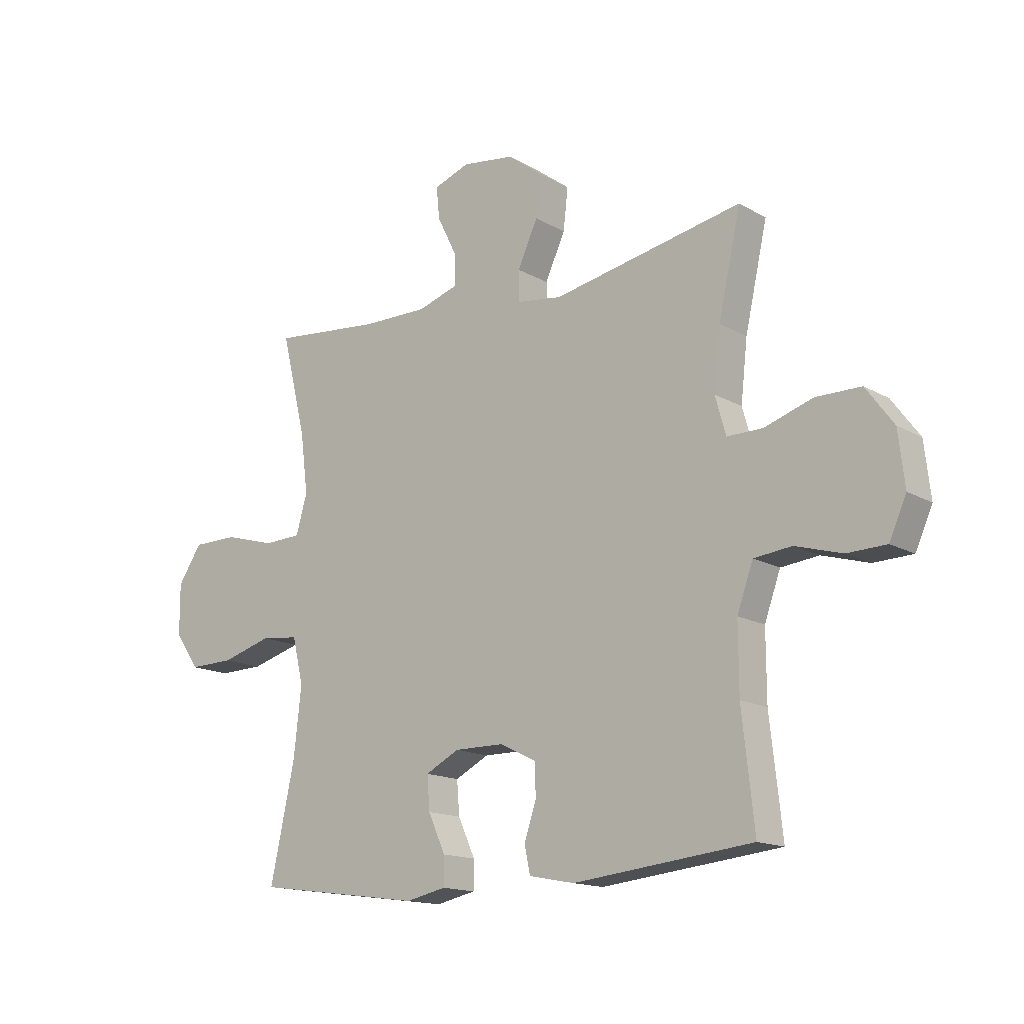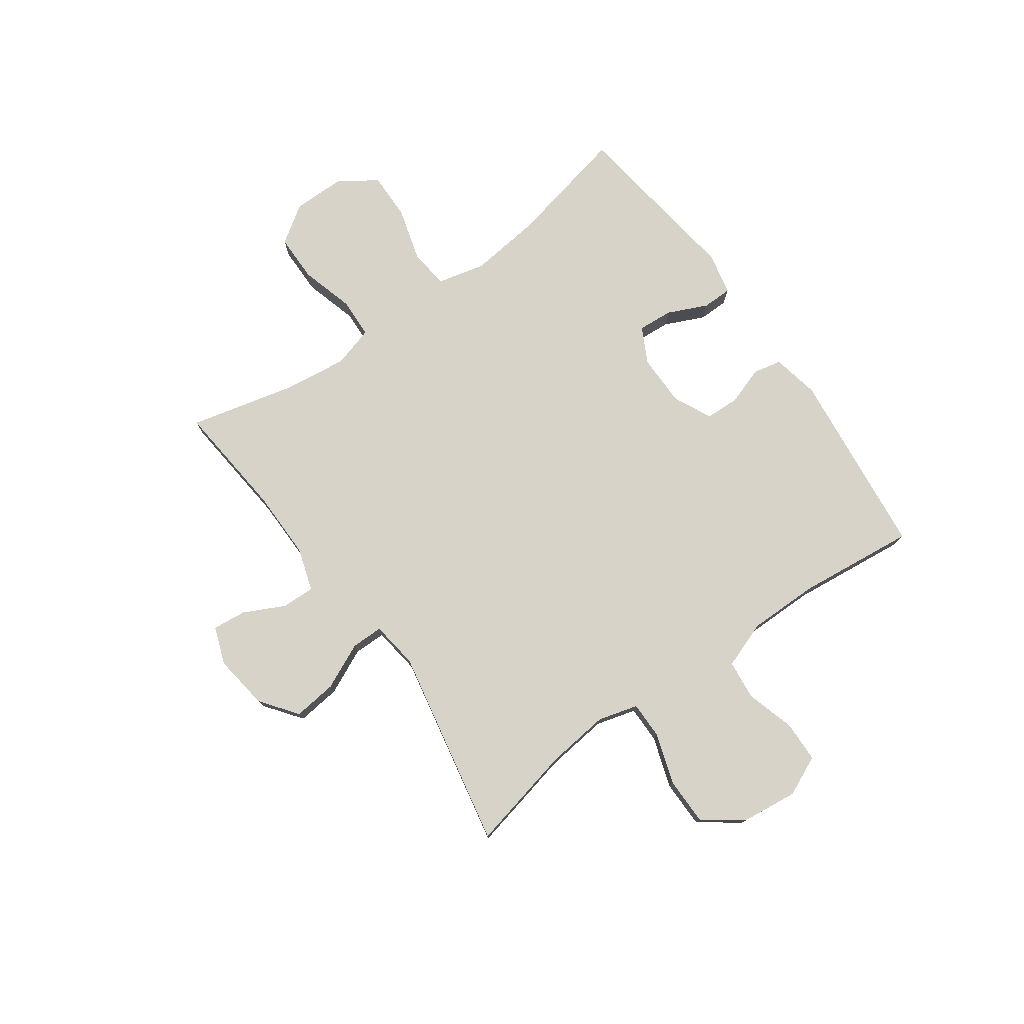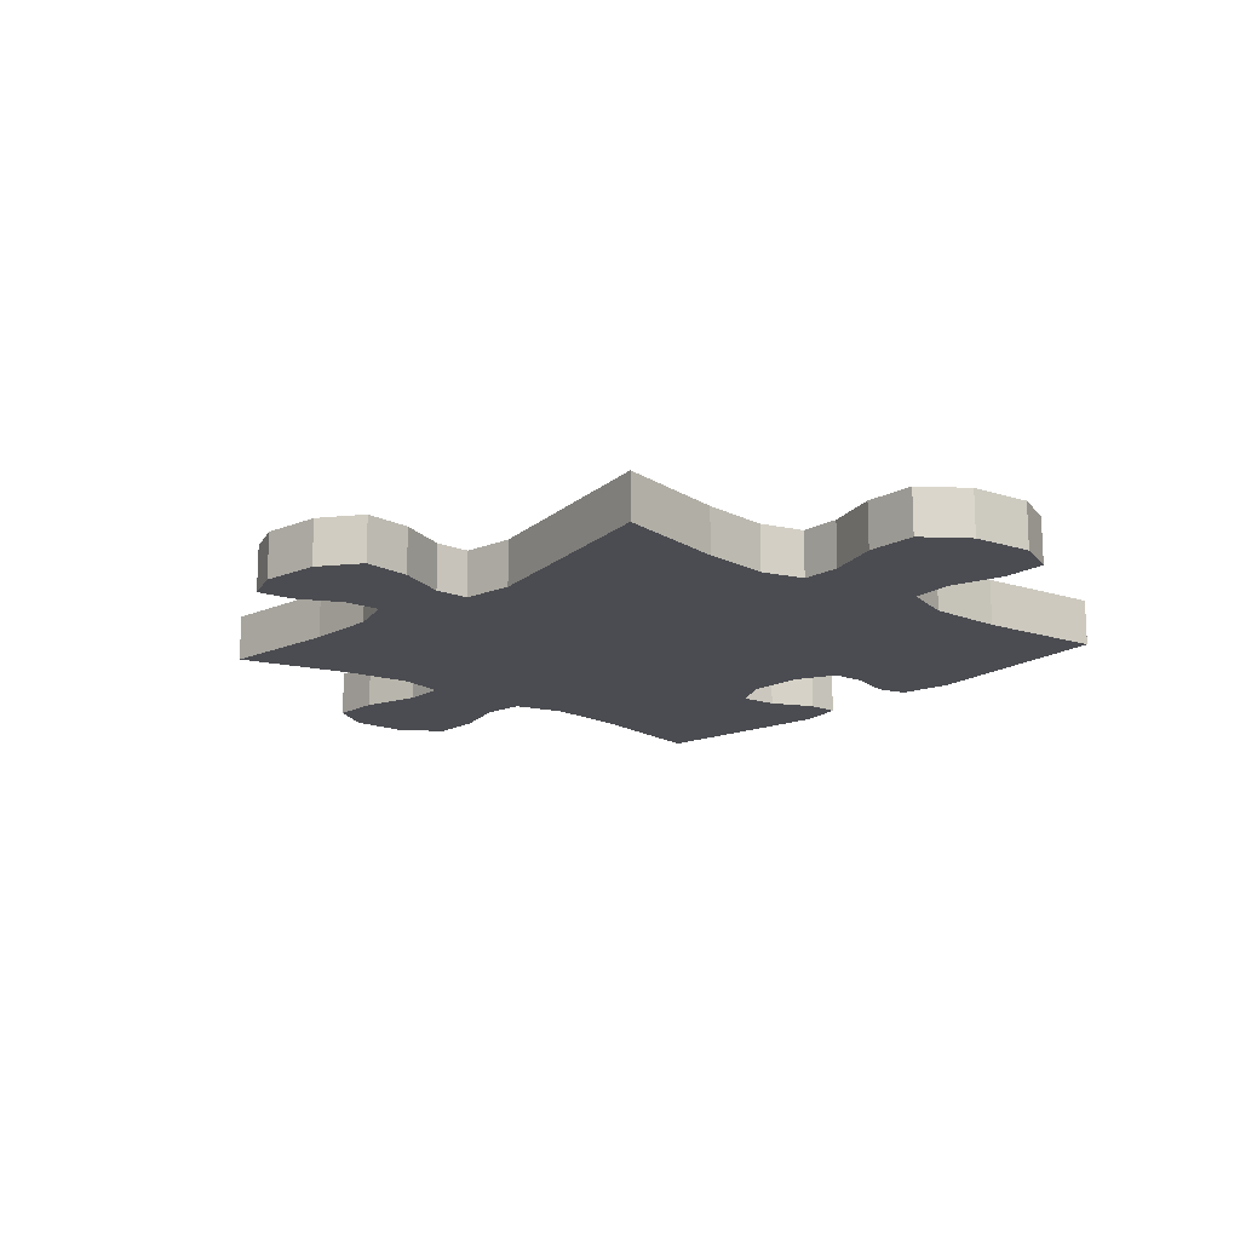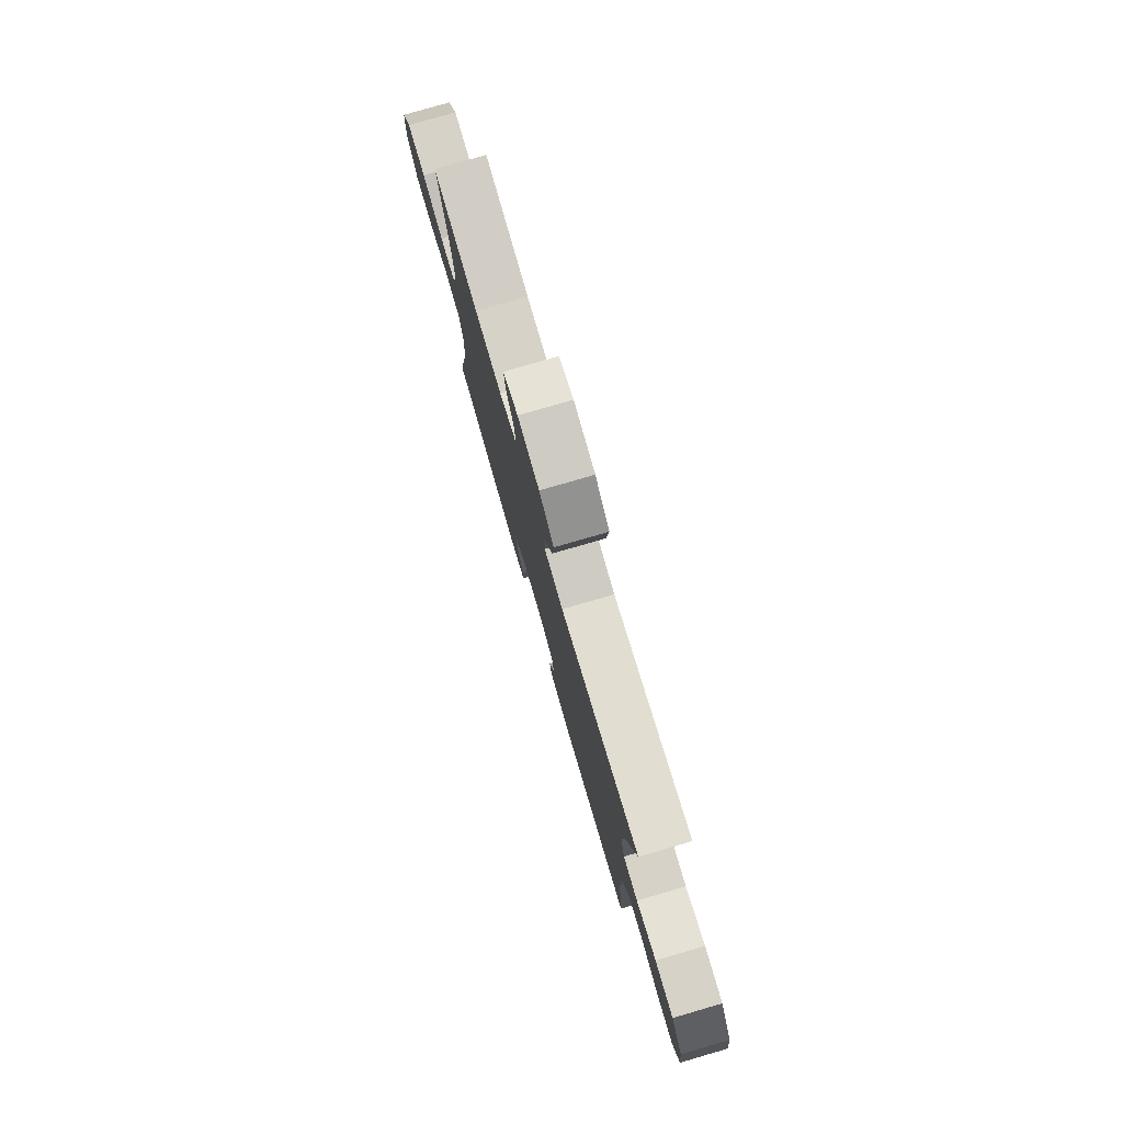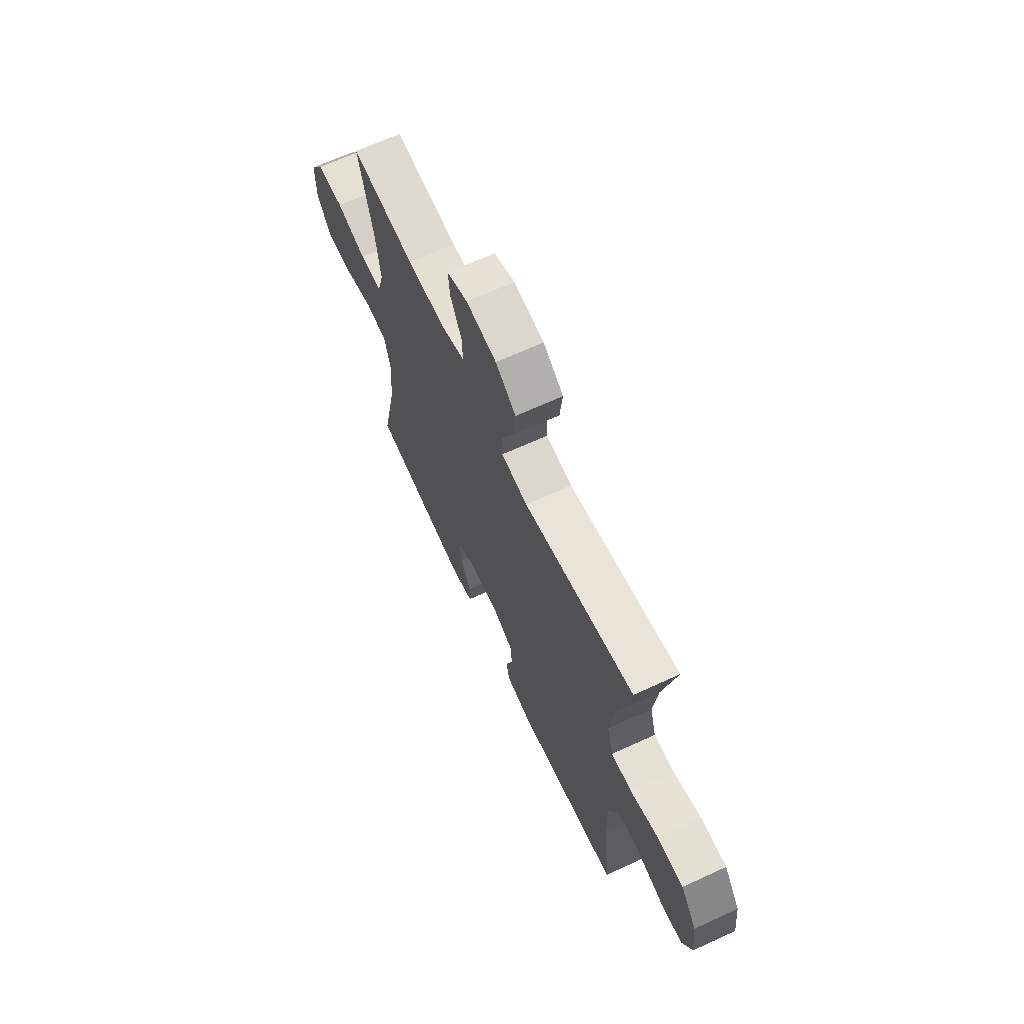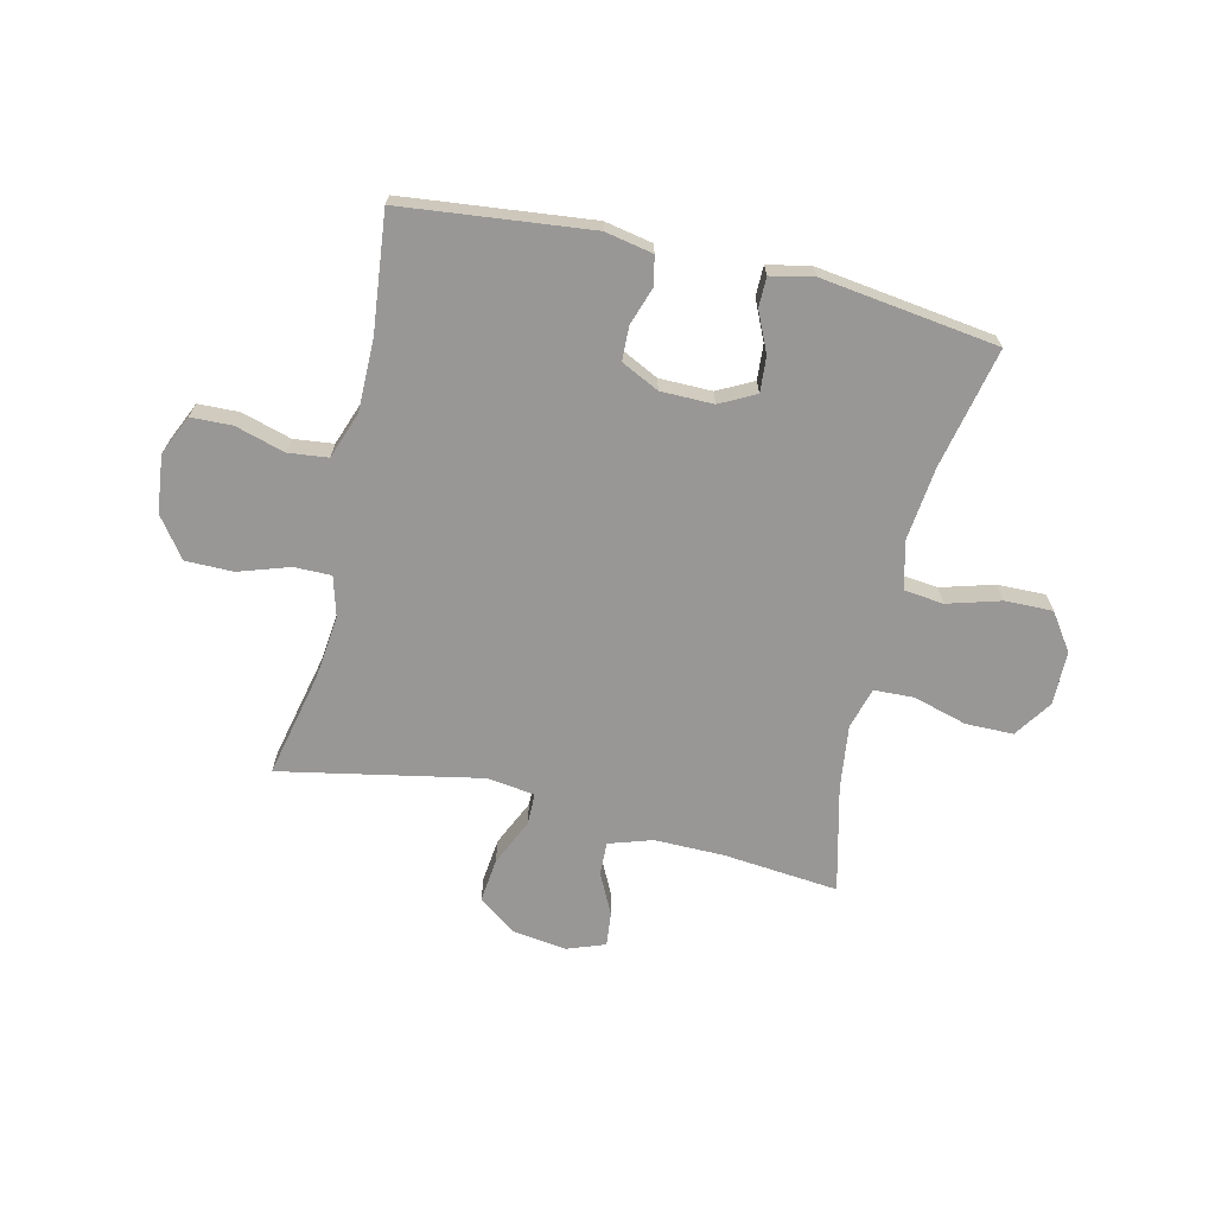
<metadata>
{"format":"obj","ext":"obj","renderer":"f3d","projection":"perspective","resolution":1024,"background":"white","views":[{"elev":-15.1,"azim":39.5,"up":"+Z"},{"elev":77.2,"azim":54.4,"up":"+Y"},{"elev":-15.5,"azim":49.0,"up":"+Y"},{"elev":78.3,"azim":73.8,"up":"+Z"},{"elev":66.4,"azim":65.2,"up":"+Z"},{"elev":-68.3,"azim":166.8,"up":"+Y"}]}
</metadata>
<code>
o path3456
v -0.4588 0.0375 0.2865
v -0.4442 0.0375 0.1717
v -0.4654 0.0375 0.09741
v -0.5373 0.0375 0.09441
v -0.6342 0.0375 0.1219
v -0.7205 0.0375 0.1212
v -0.7662 0.0375 0.05315
v -0.7658 0.0375 -0.04341
v -0.7194 0.0375 -0.11
v -0.6333 0.0375 -0.1084
v -0.537 0.0375 -0.08047
v -0.4657 0.0375 -0.08854
v -0.4448 0.0375 -0.1753
v -0.4592 0.0375 -0.306
v -0.506 0.0375 -0.5233
v -0.1869 0.0375 -0.5666
v -0.1109 0.0375 -0.5501
v -0.1104 0.0375 -0.4965
v -0.1431 0.0375 -0.4247
v -0.148 0.0375 -0.3612
v -0.08381 0.0375 -0.328
v 0.01124 0.0375 -0.3286
v 0.07914 0.0375 -0.362
v 0.08151 0.0375 -0.4233
v 0.0584 0.0375 -0.492
v 0.06952 0.0375 -0.5436
v 0.1559 0.0375 -0.5604
v 0.4957 0.0375 -0.5233
v 0.4725 0.0375 -0.3107
v 0.4722 0.0375 -0.1829
v 0.5026 0.0375 -0.09804
v 0.5742 0.0375 -0.09008
v 0.6633 0.0375 -0.116
v 0.7374 0.0375 -0.1137
v 0.7699 0.0375 -0.04136
v 0.7582 0.0375 0.06084
v 0.7055 0.0375 0.1323
v 0.6199 0.0375 0.1326
v 0.5279 0.0375 0.1023
v 0.4607 0.0375 0.102
v 0.4405 0.0375 0.174
v 0.4532 0.0375 0.2875
v 0.4957 0.0375 0.4786
v 0.1342 0.0375 0.4075
v 0.04806 0.0375 0.4192
v 0.04765 0.0375 0.4771
v 0.08593 0.0375 0.5604
v 0.09479 0.0375 0.6395
v 0.02825 0.0375 0.6894
v -0.07131 0.0375 0.703
v -0.1394 0.0375 0.678
v -0.1332 0.0375 0.617
v -0.09638 0.0375 0.5428
v -0.09432 0.0375 0.4829
v -0.1725 0.0375 0.4577
v -0.2965 0.0375 0.4585
v -0.506 0.0375 0.4786
v -0.4588 -0.0375 0.2865
v -0.4442 -0.0375 0.1717
v -0.4654 -0.0375 0.09741
v -0.5373 -0.0375 0.09441
v -0.6342 -0.0375 0.1219
v -0.7205 -0.0375 0.1212
v -0.7662 -0.0375 0.05315
v -0.7658 -0.0375 -0.04341
v -0.7194 -0.0375 -0.11
v -0.6333 -0.0375 -0.1084
v -0.537 -0.0375 -0.08047
v -0.4657 -0.0375 -0.08854
v -0.4448 -0.0375 -0.1753
v -0.4592 -0.0375 -0.306
v -0.506 -0.0375 -0.5233
v -0.1869 -0.0375 -0.5666
v -0.1109 -0.0375 -0.5501
v -0.1104 -0.0375 -0.4965
v -0.1431 -0.0375 -0.4247
v -0.148 -0.0375 -0.3612
v -0.08381 -0.0375 -0.328
v 0.01124 -0.0375 -0.3286
v 0.07914 -0.0375 -0.362
v 0.08151 -0.0375 -0.4233
v 0.0584 -0.0375 -0.492
v 0.06952 -0.0375 -0.5436
v 0.1559 -0.0375 -0.5604
v 0.4957 -0.0375 -0.5233
v 0.4725 -0.0375 -0.3107
v 0.4722 -0.0375 -0.1829
v 0.5026 -0.0375 -0.09804
v 0.5742 -0.0375 -0.09008
v 0.6633 -0.0375 -0.116
v 0.7374 -0.0375 -0.1137
v 0.7699 -0.0375 -0.04136
v 0.7582 -0.0375 0.06084
v 0.7055 -0.0375 0.1323
v 0.6199 -0.0375 0.1326
v 0.5279 -0.0375 0.1023
v 0.4607 -0.0375 0.102
v 0.4405 -0.0375 0.174
v 0.4532 -0.0375 0.2875
v 0.4957 -0.0375 0.4786
v 0.1342 -0.0375 0.4075
v 0.04806 -0.0375 0.4192
v 0.04765 -0.0375 0.4771
v 0.08593 -0.0375 0.5604
v 0.09479 -0.0375 0.6395
v 0.02825 -0.0375 0.6894
v -0.07131 -0.0375 0.703
v -0.1394 -0.0375 0.678
v -0.1332 -0.0375 0.617
v -0.09638 -0.0375 0.5428
v -0.09432 -0.0375 0.4829
v -0.1725 -0.0375 0.4577
v -0.2965 -0.0375 0.4585
v -0.506 -0.0375 0.4786
v -0.7205 0.0375 0.1212
v -0.7662 0.0375 0.05315
v -0.7658 0.0375 -0.04341
v -0.7194 0.0375 -0.11
v -0.6342 0.0375 0.1219
v -0.6333 0.0375 -0.1084
v -0.5373 0.0375 0.09441
v -0.537 0.0375 -0.08047
v -0.4654 0.0375 0.09741
v -0.4654 0.0375 0.09741
v -0.4657 0.0375 -0.08854
v -0.4657 0.0375 -0.08854
v -0.4592 0.0375 -0.306
v -0.506 0.0375 -0.5233
v -0.506 0.0375 -0.5233
v -0.506 0.0375 0.4786
v -0.506 0.0375 0.4786
v -0.4588 0.0375 0.2865
v -0.4448 0.0375 -0.1753
v -0.4442 0.0375 0.1717
v -0.2965 0.0375 0.4585
v -0.1869 0.0375 -0.5666
v -0.1725 0.0375 0.4577
v -0.1431 0.0375 -0.4247
v -0.148 0.0375 -0.3612
v -0.148 0.0375 -0.3612
v -0.1109 0.0375 -0.5501
v -0.1109 0.0375 -0.5501
v -0.09432 0.0375 0.4829
v -0.09432 0.0375 0.4829
v -0.08381 0.0375 -0.328
v -0.1104 0.0375 -0.4965
v -0.07131 0.0375 0.703
v -0.1394 0.0375 0.678
v -0.1394 0.0375 0.678
v -0.1332 0.0375 0.617
v -0.09638 0.0375 0.5428
v 0.01124 0.0375 -0.3286
v 0.02825 0.0375 0.6894
v 0.07914 0.0375 -0.362
v 0.07914 0.0375 -0.362
v 0.09479 0.0375 0.6395
v 0.04806 0.0375 0.4192
v 0.04806 0.0375 0.4192
v 0.04765 0.0375 0.4771
v 0.08593 0.0375 0.5604
v 0.1342 0.0375 0.4075
v 0.08151 0.0375 -0.4233
v 0.0584 0.0375 -0.492
v 0.06952 0.0375 -0.5436
v 0.06952 0.0375 -0.5436
v 0.1559 0.0375 -0.5604
v 0.4957 0.0375 0.4786
v 0.4957 0.0375 0.4786
v 0.4405 0.0375 0.174
v 0.4532 0.0375 0.2875
v 0.4607 0.0375 0.102
v 0.4607 0.0375 0.102
v 0.5279 0.0375 0.1023
v 0.4725 0.0375 -0.3107
v 0.4722 0.0375 -0.1829
v 0.4957 0.0375 -0.5233
v 0.4957 0.0375 -0.5233
v 0.5026 0.0375 -0.09804
v 0.5026 0.0375 -0.09804
v 0.5742 0.0375 -0.09008
v 0.6199 0.0375 0.1326
v 0.6633 0.0375 -0.116
v 0.7055 0.0375 0.1323
v 0.7374 0.0375 -0.1137
v 0.7374 0.0375 -0.1137
v 0.7582 0.0375 0.06084
v 0.7699 0.0375 -0.04136
v -0.7205 -0.0375 0.1212
v -0.7662 -0.0375 0.05315
v -0.7658 -0.0375 -0.04341
v -0.7194 -0.0375 -0.11
v -0.6342 -0.0375 0.1219
v -0.6333 -0.0375 -0.1084
v -0.5373 -0.0375 0.09441
v -0.537 -0.0375 -0.08047
v -0.4654 -0.0375 0.09741
v -0.4654 -0.0375 0.09741
v -0.4657 -0.0375 -0.08854
v -0.4657 -0.0375 -0.08854
v -0.4592 -0.0375 -0.306
v -0.506 -0.0375 -0.5233
v -0.506 -0.0375 -0.5233
v -0.506 -0.0375 0.4786
v -0.506 -0.0375 0.4786
v -0.4588 -0.0375 0.2865
v -0.4448 -0.0375 -0.1753
v -0.4442 -0.0375 0.1717
v -0.2965 -0.0375 0.4585
v -0.1869 -0.0375 -0.5666
v -0.1725 -0.0375 0.4577
v -0.1431 -0.0375 -0.4247
v -0.148 -0.0375 -0.3612
v -0.148 -0.0375 -0.3612
v -0.1109 -0.0375 -0.5501
v -0.1109 -0.0375 -0.5501
v -0.09432 -0.0375 0.4829
v -0.09432 -0.0375 0.4829
v -0.08381 -0.0375 -0.328
v -0.1104 -0.0375 -0.4965
v -0.07131 -0.0375 0.703
v -0.1394 -0.0375 0.678
v -0.1394 -0.0375 0.678
v -0.1332 -0.0375 0.617
v -0.09638 -0.0375 0.5428
v 0.01124 -0.0375 -0.3286
v 0.02825 -0.0375 0.6894
v 0.07914 -0.0375 -0.362
v 0.07914 -0.0375 -0.362
v 0.09479 -0.0375 0.6395
v 0.04806 -0.0375 0.4192
v 0.04806 -0.0375 0.4192
v 0.04765 -0.0375 0.4771
v 0.08593 -0.0375 0.5604
v 0.1342 -0.0375 0.4075
v 0.08151 -0.0375 -0.4233
v 0.0584 -0.0375 -0.492
v 0.06952 -0.0375 -0.5436
v 0.06952 -0.0375 -0.5436
v 0.1559 -0.0375 -0.5604
v 0.4957 -0.0375 0.4786
v 0.4957 -0.0375 0.4786
v 0.4405 -0.0375 0.174
v 0.4532 -0.0375 0.2875
v 0.4607 -0.0375 0.102
v 0.4607 -0.0375 0.102
v 0.5279 -0.0375 0.1023
v 0.4725 -0.0375 -0.3107
v 0.4722 -0.0375 -0.1829
v 0.4957 -0.0375 -0.5233
v 0.4957 -0.0375 -0.5233
v 0.5026 -0.0375 -0.09804
v 0.5026 -0.0375 -0.09804
v 0.5742 -0.0375 -0.09008
v 0.6199 -0.0375 0.1326
v 0.6633 -0.0375 -0.116
v 0.7055 -0.0375 0.1323
v 0.7374 -0.0375 -0.1137
v 0.7374 -0.0375 -0.1137
v 0.7582 -0.0375 0.06084
v 0.7699 -0.0375 -0.04136
f 251 246 244
f 211 212 200
f 198 196 195
f 209 211 200
f 254 253 259
f 207 210 208
f 220 224 226
f 253 246 251
f 244 234 225
f 223 220 221
f 225 234 230
f 209 200 201
f 200 212 206
f 234 242 243
f 193 190 191
f 237 239 236
f 189 193 192
f 224 220 223
f 251 244 248
f 210 230 216
f 194 192 193
f 195 196 194
f 211 209 219
f 207 208 205
f 226 224 233
f 206 218 198
f 195 194 193
f 246 253 254
f 219 209 214
f 230 210 207
f 234 243 240
f 193 189 190
f 227 248 225
f 205 208 203
f 257 260 255
f 230 232 216
f 255 259 253
f 207 196 218
f 218 196 198
f 225 230 218
f 218 230 207
f 248 244 225
f 226 233 229
f 234 244 242
f 254 259 256
f 189 192 188
f 248 227 247
f 212 218 206
f 259 255 260
f 233 224 232
f 239 247 235
f 247 239 249
f 235 247 227
f 216 232 224
f 236 239 235
f 6 7 64 63
f 7 8 65 64
f 8 9 66 65
f 5 6 63 62
f 9 10 67 66
f 4 5 62 61
f 10 11 68 67
f 124 4 61 197
f 11 126 199 68
f 14 129 202 71
f 131 1 58 204
f 12 13 70 69
f 2 3 60 59
f 13 14 71 70
f 1 2 59 58
f 56 57 114 113
f 15 16 73 72
f 55 56 113 112
f 19 140 213 76
f 16 142 215 73
f 144 55 112 217
f 20 21 78 77
f 18 19 76 75
f 17 18 75 74
f 50 149 222 107
f 51 52 109 108
f 52 53 110 109
f 53 54 111 110
f 21 22 79 78
f 49 50 107 106
f 22 155 228 79
f 48 49 106 105
f 158 46 103 231
f 47 48 105 104
f 46 47 104 103
f 44 45 102 101
f 24 25 82 81
f 25 165 238 82
f 26 27 84 83
f 23 24 81 80
f 168 44 101 241
f 41 42 99 98
f 172 41 98 245
f 39 40 97 96
f 29 30 87 86
f 177 29 86 250
f 27 28 85 84
f 30 179 252 87
f 42 43 100 99
f 31 32 89 88
f 38 39 96 95
f 32 33 90 89
f 37 38 95 94
f 33 185 258 90
f 36 37 94 93
f 35 36 93 92
f 34 35 92 91
f 178 171 173
f 138 127 139
f 125 122 123
f 136 127 138
f 181 186 180
f 134 135 137
f 147 153 151
f 180 178 173
f 171 152 161
f 150 148 147
f 152 157 161
f 136 128 127
f 127 133 139
f 161 170 169
f 120 118 117
f 164 163 166
f 116 119 120
f 151 150 147
f 178 175 171
f 137 143 157
f 121 120 119
f 122 121 123
f 138 146 136
f 134 132 135
f 153 160 151
f 133 125 145
f 122 120 121
f 173 181 180
f 146 141 136
f 157 134 137
f 161 167 170
f 120 117 116
f 154 152 175
f 132 130 135
f 184 182 187
f 157 143 159
f 182 180 186
f 134 145 123
f 145 125 123
f 152 145 157
f 145 134 157
f 175 152 171
f 153 156 160
f 161 169 171
f 181 183 186
f 116 115 119
f 175 174 154
f 139 133 145
f 186 187 182
f 160 159 151
f 166 162 174
f 174 176 166
f 162 154 174
f 143 151 159
f 163 162 166

</code>
